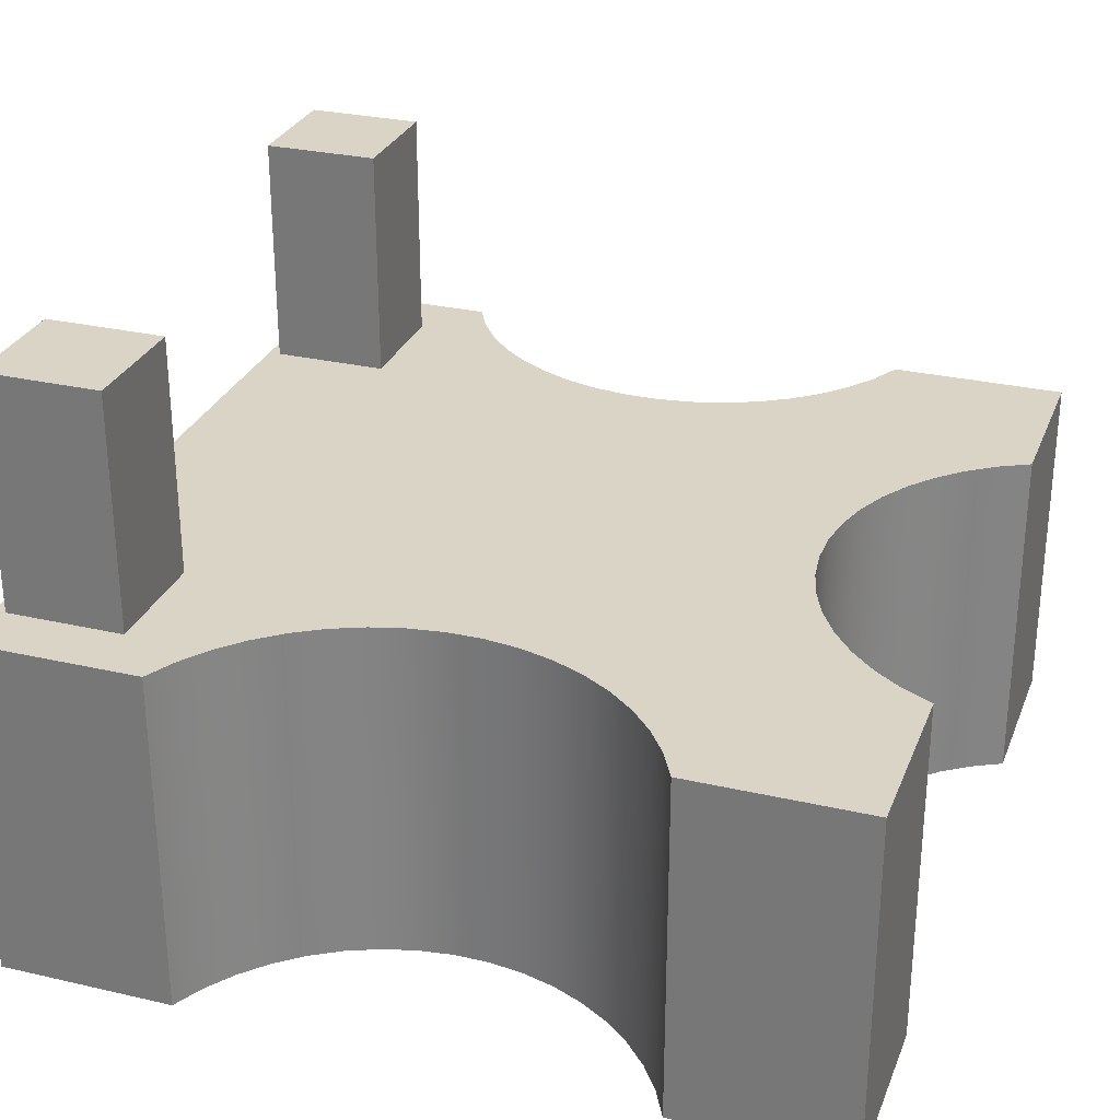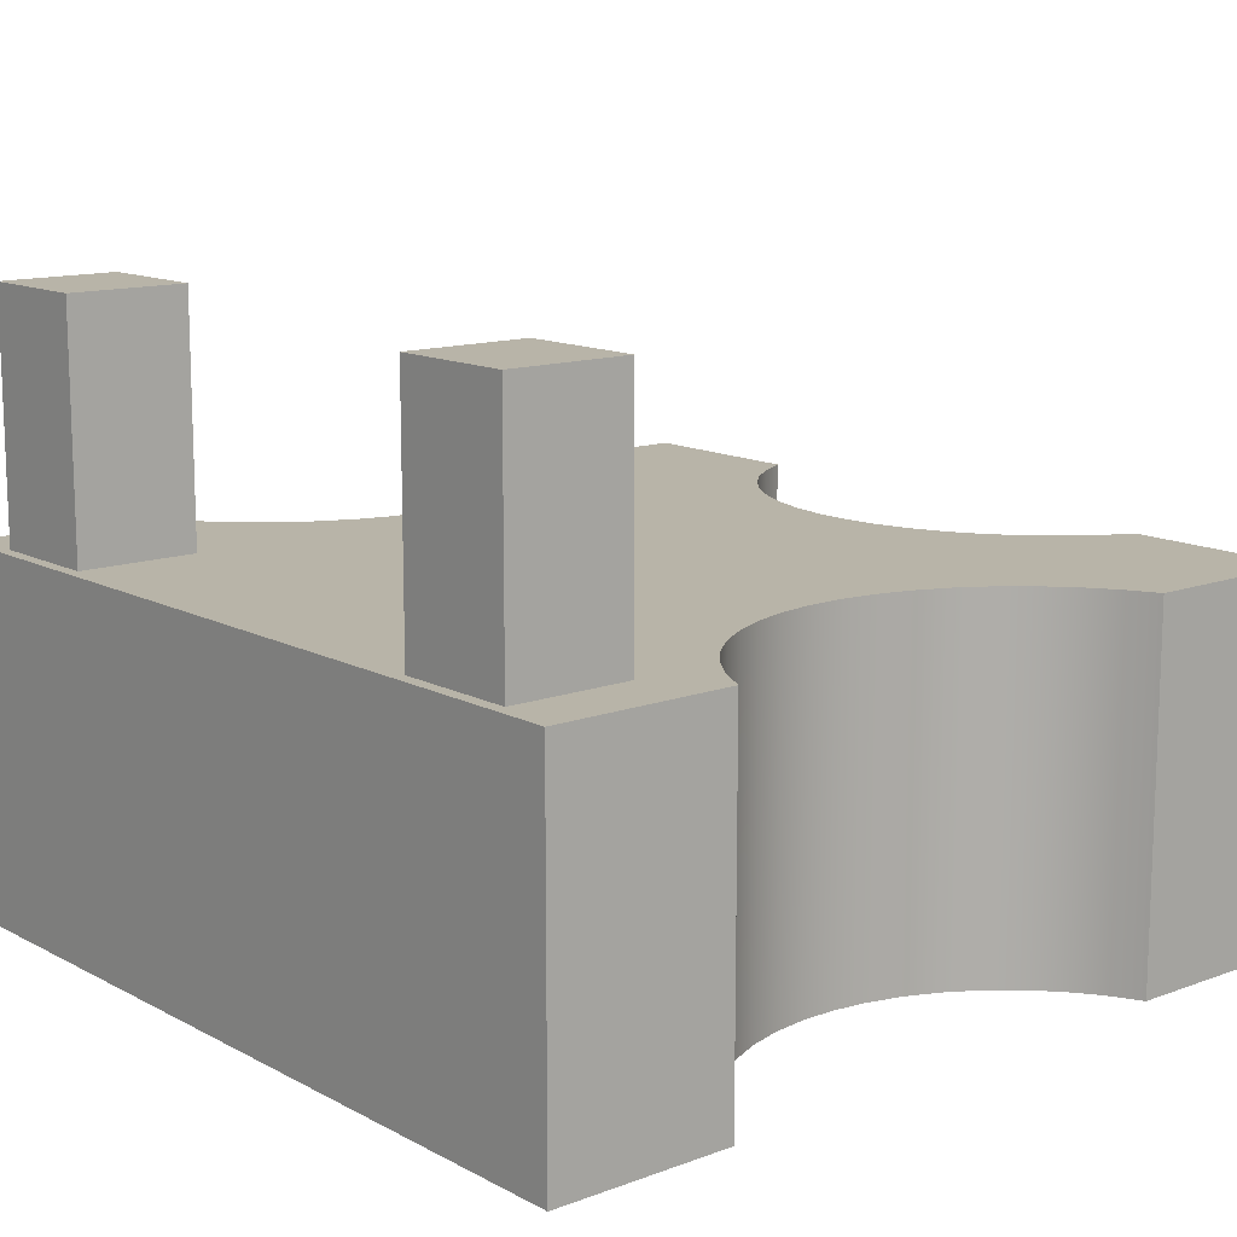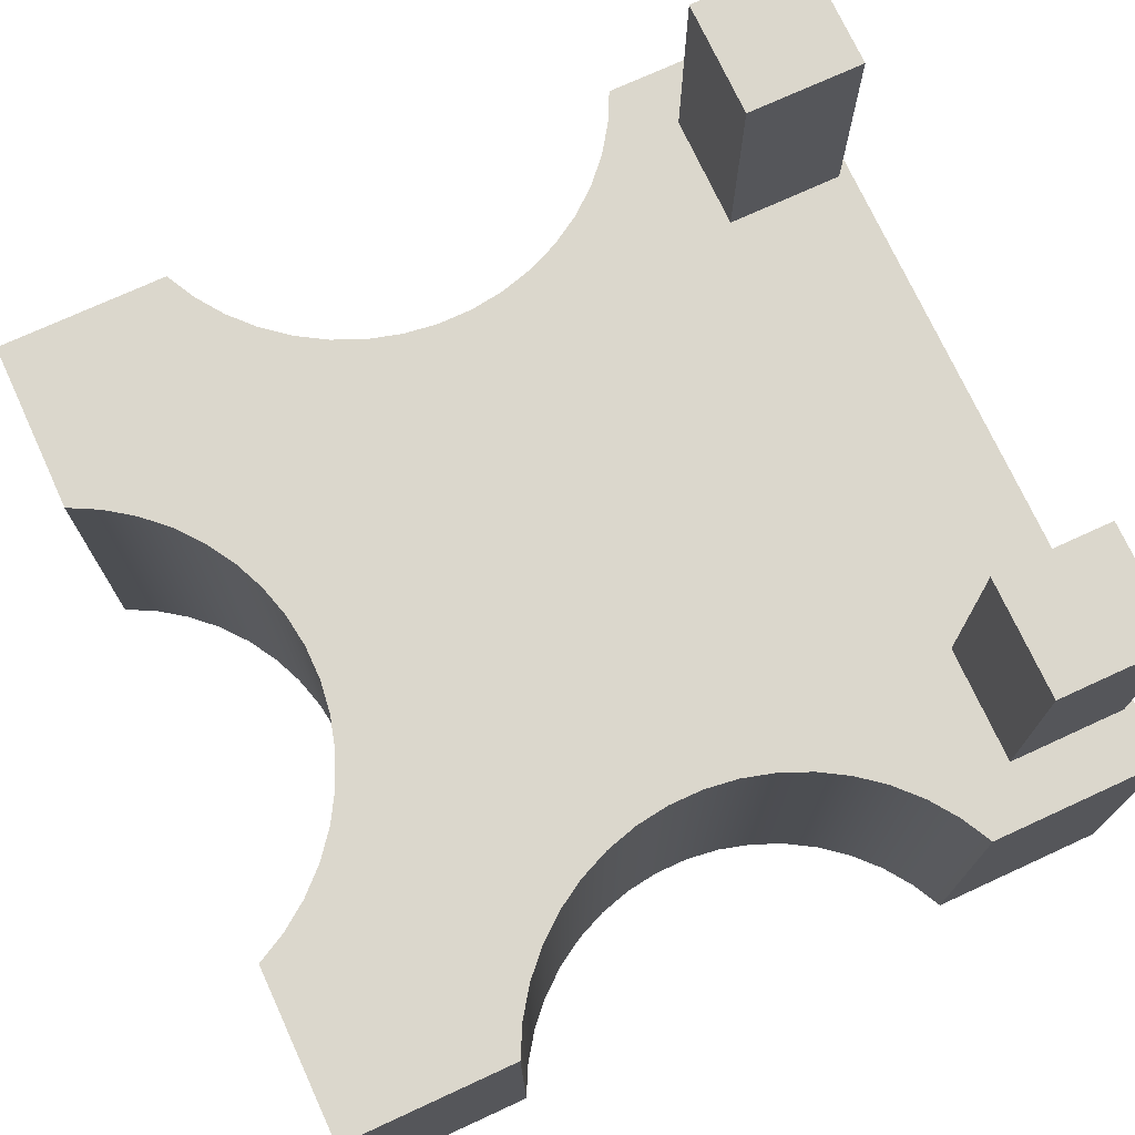
<metadata>
{"format":"obj","ext":"obj","renderer":"f3d","projection":"perspective","resolution":1024,"background":"white","views":[{"elev":28.9,"azim":-71.0,"up":"+Y"},{"elev":13.0,"azim":-130.1,"up":"+Y"},{"elev":73.4,"azim":65.3,"up":"+Y"}]}
</metadata>
<code>
v 0.9992 1.5 -1.199
v 1.499 1.5 -1.199
v 1.499 2.5 -1.199
v 0.9992 2.5 -1.199
v 0.9992 1.5 -1.699
v 0.9992 1.5 -1.199
v 0.9992 2.5 -1.199
v 0.9992 2.5 -1.699
v 1.499 1.5 -1.699
v 0.9992 1.5 -1.699
v 0.9992 2.5 -1.699
v 1.499 2.5 -1.699
v 1.499 1.5 -1.199
v 1.499 1.5 -1.699
v 1.499 2.5 -1.699
v 1.499 2.5 -1.199
v 1.499 2.5 -1.199
v 1.499 2.5 -1.699
v 0.9992 2.5 -1.699
v 0.9992 2.5 -1.199
v -0.9992 1.5 -1.699
v -1.499 1.5 -1.699
v -1.499 2.5 -1.699
v -0.9992 2.5 -1.699
v -0.9992 1.5 -1.199
v -0.9992 1.5 -1.699
v -0.9992 2.5 -1.699
v -0.9992 2.5 -1.199
v -1.499 1.5 -1.199
v -0.9992 1.5 -1.199
v -0.9992 2.5 -1.199
v -1.499 2.5 -1.199
v -1.499 1.5 -1.699
v -1.499 1.5 -1.199
v -1.499 2.5 -1.199
v -1.499 2.5 -1.699
v -1.499 2.5 -1.699
v -1.499 2.5 -1.199
v -0.9992 2.5 -1.199
v -0.9992 2.5 -1.699
v -0.6706 0.5 -0.3857
v -0.001254 0.5 -0.7736
v 0.6694 0.5 -0.3879
v 0.6706 0.5 0.3857
v 0.001254 0.5 0.7736
v -0.6694 0.5 0.3879
v 1.499 1.5 -1.199
v 0.9992 1.5 -1.199
v 0.9992 1.5 -1.699
v 1.499 1.5 -1.699
v -1.499 1.5 -1.699
v -0.9992 1.5 -1.699
v -0.9992 1.5 -1.199
v -1.499 1.5 -1.199
v 1.004 1.5 1.75
v 1.75 1.5 1.75
v 1.75 1.5 0.9996
v 1.619 1.5 0.931
v 1.498 1.5 0.8453
v 1.39 1.5 0.7439
v 1.296 1.5 0.6289
v 1.22 1.5 0.5022
v 1.161 1.5 0.3662
v 1.121 1.5 0.2235
v 1.101 1.5 0.07672
v 1.101 1.5 -0.07145
v 1.121 1.5 -0.2182
v 1.161 1.5 -0.3609
v 1.22 1.5 -0.4969
v 1.296 1.5 -0.6236
v 1.39 1.5 -0.7387
v 1.498 1.5 -0.84
v 1.619 1.5 -0.9258
v 1.75 1.5 -0.9943
v 1.75 1.5 -1.75
v -1.75 1.5 -1.75
v -1.75 1.5 -0.9974
v -1.617 1.5 -0.9293
v -1.495 1.5 -0.8438
v -1.386 1.5 -0.7423
v -1.292 1.5 -0.6269
v -1.214 1.5 -0.4997
v -1.154 1.5 -0.3631
v -1.114 1.5 -0.2196
v -1.094 1.5 -0.0719
v -1.094 1.5 0.07717
v -1.114 1.5 0.2248
v -1.154 1.5 0.3683
v -1.214 1.5 0.505
v -1.292 1.5 0.6322
v -1.386 1.5 0.7476
v -1.495 1.5 0.849
v -1.617 1.5 0.9346
v -1.75 1.5 1.003
v -1.75 1.5 1.75
v -0.9965 1.5 1.75
v -0.9273 1.5 1.619
v -0.8411 1.5 1.498
v -0.7393 1.5 1.39
v -0.6238 1.5 1.297
v -0.4968 1.5 1.22
v -0.3606 1.5 1.161
v -0.2176 1.5 1.122
v -0.07064 1.5 1.102
v 0.07773 1.5 1.102
v 0.2247 1.5 1.122
v 0.3677 1.5 1.161
v 0.5039 1.5 1.22
v 0.6309 1.5 1.297
v 0.7464 1.5 1.39
v 0.8482 1.5 1.498
v 0.9344 1.5 1.619
v 1.75 1.5 0.9996
v 1.75 0 0.9996
v 1.619 0 0.931
v 1.498 0 0.8453
v 1.39 0 0.7439
v 1.296 0 0.6289
v 1.22 0 0.5022
v 1.161 0 0.3662
v 1.121 0 0.2235
v 1.101 0 0.07672
v 1.101 0 -0.07145
v 1.121 0 -0.2182
v 1.161 0 -0.3609
v 1.22 0 -0.4969
v 1.296 0 -0.6236
v 1.39 0 -0.7387
v 1.498 0 -0.84
v 1.619 0 -0.9258
v 1.75 0 -0.9943
v 1.75 1.5 -0.9943
v 1.619 1.5 -0.9258
v 1.498 1.5 -0.84
v 1.39 1.5 -0.7387
v 1.296 1.5 -0.6236
v 1.22 1.5 -0.4969
v 1.161 1.5 -0.3609
v 1.121 1.5 -0.2182
v 1.101 1.5 -0.07145
v 1.101 1.5 0.07672
v 1.121 1.5 0.2235
v 1.161 1.5 0.3662
v 1.22 1.5 0.5022
v 1.296 1.5 0.6289
v 1.39 1.5 0.7439
v 1.498 1.5 0.8453
v 1.619 1.5 0.931
v -1.75 1.5 -0.9974
v -1.75 0 -0.9974
v -1.617 0 -0.9293
v -1.495 0 -0.8438
v -1.386 0 -0.7423
v -1.292 0 -0.6269
v -1.214 0 -0.4997
v -1.154 0 -0.3631
v -1.114 0 -0.2196
v -1.094 0 -0.0719
v -1.094 0 0.07717
v -1.114 0 0.2248
v -1.154 0 0.3683
v -1.214 0 0.505
v -1.292 0 0.6322
v -1.386 0 0.7476
v -1.495 0 0.849
v -1.617 0 0.9346
v -1.75 0 1.003
v -1.75 1.5 1.003
v -1.617 1.5 0.9346
v -1.495 1.5 0.849
v -1.386 1.5 0.7476
v -1.292 1.5 0.6322
v -1.214 1.5 0.505
v -1.154 1.5 0.3683
v -1.114 1.5 0.2248
v -1.094 1.5 0.07717
v -1.094 1.5 -0.0719
v -1.114 1.5 -0.2196
v -1.154 1.5 -0.3631
v -1.214 1.5 -0.4997
v -1.292 1.5 -0.6269
v -1.386 1.5 -0.7423
v -1.495 1.5 -0.8438
v -1.617 1.5 -0.9293
v -0.9965 1.5 1.75
v -0.9965 0 1.75
v -0.9273 0 1.619
v -0.8411 0 1.498
v -0.7393 0 1.39
v -0.6238 0 1.297
v -0.4968 0 1.22
v -0.3606 0 1.161
v -0.2176 0 1.122
v -0.07064 0 1.102
v 0.07773 0 1.102
v 0.2247 0 1.122
v 0.3677 0 1.161
v 0.5039 0 1.22
v 0.6309 0 1.297
v 0.7464 0 1.39
v 0.8482 0 1.498
v 0.9344 0 1.619
v 1.004 0 1.75
v 1.004 1.5 1.75
v 0.9344 1.5 1.619
v 0.8482 1.5 1.498
v 0.7464 1.5 1.39
v 0.6309 1.5 1.297
v 0.5039 1.5 1.22
v 0.3677 1.5 1.161
v 0.2247 1.5 1.122
v 0.07773 1.5 1.102
v -0.07064 1.5 1.102
v -0.2176 1.5 1.122
v -0.3606 1.5 1.161
v -0.4968 1.5 1.22
v -0.6238 1.5 1.297
v -0.7393 1.5 1.39
v -0.8411 1.5 1.498
v -0.9273 1.5 1.619
v 1.75 0 -1.75
v -1.75 0 -1.75
v -1.75 1.5 -1.75
v 1.75 1.5 -1.75
v 1.75 0 0.9996
v 1.75 1.5 0.9996
v 1.75 1.5 1.75
v 1.75 0 1.75
v 1.75 1.5 -0.9943
v 1.75 0 -0.9943
v 1.75 0 -1.75
v 1.75 1.5 -1.75
v -1.75 0 -0.9974
v -1.75 1.5 -0.9974
v -1.75 1.5 -1.75
v -1.75 0 -1.75
v -1.75 1.5 1.003
v -1.75 0 1.003
v -1.75 0 1.75
v -1.75 1.5 1.75
v -0.9965 0 1.75
v -0.9965 1.5 1.75
v -1.75 1.5 1.75
v -1.75 0 1.75
v 1.004 1.5 1.75
v 1.004 0 1.75
v 1.75 0 1.75
v 1.75 1.5 1.75
v -1.75 0 -1.75
v 1.75 0 -1.75
v 1.75 0 -0.9943
v 1.619 0 -0.9258
v 1.498 0 -0.84
v 1.39 0 -0.7387
v 1.296 0 -0.6236
v 1.22 0 -0.4969
v 1.161 0 -0.3609
v 1.121 0 -0.2182
v 1.101 0 -0.07145
v 1.101 0 0.07672
v 1.121 0 0.2235
v 1.161 0 0.3662
v 1.22 0 0.5022
v 1.296 0 0.6289
v 1.39 0 0.7439
v 1.498 0 0.8453
v 1.619 0 0.931
v 1.75 0 0.9996
v 1.75 0 1.75
v 1.004 0 1.75
v 0.9344 0 1.619
v 0.8482 0 1.498
v 0.7464 0 1.39
v 0.6309 0 1.297
v 0.5039 0 1.22
v 0.3677 0 1.161
v 0.2247 0 1.122
v 0.07773 0 1.102
v -0.07064 0 1.102
v -0.2176 0 1.122
v -0.3606 0 1.161
v -0.4968 0 1.22
v -0.6238 0 1.297
v -0.7393 0 1.39
v -0.8411 0 1.498
v -0.9273 0 1.619
v -0.9965 0 1.75
v -1.75 0 1.75
v -1.75 0 1.003
v -1.617 0 0.9346
v -1.495 0 0.849
v -1.386 0 0.7476
v -1.292 0 0.6322
v -1.214 0 0.505
v -1.154 0 0.3683
v -1.114 0 0.2248
v -1.094 0 0.07717
v -1.094 0 -0.0719
v -1.114 0 -0.2196
v -1.154 0 -0.3631
v -1.214 0 -0.4997
v -1.292 0 -0.6269
v -1.386 0 -0.7423
v -1.495 0 -0.8438
v -1.617 0 -0.9293
v -1.75 0 -0.9974
v -0.25 0 3.062e-17
v -0.2399 0 0.07043
v -0.2103 0 0.1352
v -0.1637 0 0.1889
v -0.1039 0 0.2274
v -0.03558 0 0.2475
v 0.03558 0 0.2475
v 0.1039 0 0.2274
v 0.1637 0 0.1889
v 0.2103 0 0.1352
v 0.2399 0 0.07043
v 0.25 0 0
v 0.2399 0 -0.07043
v 0.2103 0 -0.1352
v 0.1637 0 -0.1889
v 0.1039 0 -0.2274
v 0.03558 0 -0.2475
v -0.03558 0 -0.2475
v -0.1039 0 -0.2274
v -0.1637 0 -0.1889
v -0.2103 0 -0.1352
v -0.2399 0 -0.07043
v -0.001254 0.5 -0.7736
v -0.6706 0.5 -0.3857
v -0.6706 0.25 -0.3857
v -0.001254 0.25 -0.7736
v -0.6706 0.5 -0.3857
v -0.6694 0.5 0.3879
v -0.6694 0.25 0.3879
v -0.6706 0.25 -0.3857
v -0.6694 0.5 0.3879
v 0.001254 0.5 0.7736
v 0.001254 0.25 0.7736
v -0.6694 0.25 0.3879
v 0.001254 0.5 0.7736
v 0.6706 0.5 0.3857
v 0.6706 0.25 0.3857
v 0.001254 0.25 0.7736
v 0.6706 0.5 0.3857
v 0.6694 0.5 -0.3879
v 0.6694 0.25 -0.3879
v 0.6706 0.25 0.3857
v 0.6694 0.5 -0.3879
v -0.001254 0.5 -0.7736
v -0.001254 0.25 -0.7736
v 0.6694 0.25 -0.3879
v 0.25 0.25 -3.062e-17
v 0.2399 0.25 0.07043
v 0.2103 0.25 0.1352
v 0.1637 0.25 0.1889
v 0.1039 0.25 0.2274
v 0.03558 0.25 0.2475
v -0.03558 0.25 0.2475
v -0.1039 0.25 0.2274
v -0.1637 0.25 0.1889
v -0.2103 0.25 0.1352
v -0.2399 0.25 0.07043
v -0.25 0.25 -3.062e-17
v -0.2399 0.25 -0.07043
v -0.2103 0.25 -0.1352
v -0.1637 0.25 -0.1889
v -0.1039 0.25 -0.2274
v -0.03558 0.25 -0.2475
v 0.03558 0.25 -0.2475
v 0.1039 0.25 -0.2274
v 0.1637 0.25 -0.1889
v 0.2103 0.25 -0.1352
v 0.2399 0.25 -0.07043
v 0.6694 0.25 -0.3879
v -0.001254 0.25 -0.7736
v -0.6706 0.25 -0.3857
v -0.6694 0.25 0.3879
v 0.001254 0.25 0.7736
v 0.6706 0.25 0.3857
v 0.25 0.25 -3.062e-17
v 0.2399 0.25 -0.07043
v 0.2103 0.25 -0.1352
v 0.1637 0.25 -0.1889
v 0.1039 0.25 -0.2274
v 0.03558 0.25 -0.2475
v -0.03558 0.25 -0.2475
v -0.1039 0.25 -0.2274
v -0.1637 0.25 -0.1889
v -0.2103 0.25 -0.1352
v -0.2399 0.25 -0.07043
v -0.25 0.25 -3.062e-17
v -0.2399 0.25 0.07043
v -0.2103 0.25 0.1352
v -0.1637 0.25 0.1889
v -0.1039 0.25 0.2274
v -0.03558 0.25 0.2475
v 0.03558 0.25 0.2475
v 0.1039 0.25 0.2274
v 0.1637 0.25 0.1889
v 0.2103 0.25 0.1352
v 0.2399 0.25 0.07043
v -0.25 0 3.062e-17
v -0.2399 0 -0.07043
v -0.2103 0 -0.1352
v -0.1637 0 -0.1889
v -0.1039 0 -0.2274
v -0.03558 0 -0.2475
v 0.03558 0 -0.2475
v 0.1039 0 -0.2274
v 0.1637 0 -0.1889
v 0.2103 0 -0.1352
v 0.2399 0 -0.07043
v 0.25 0 0
v 0.2399 0 0.07043
v 0.2103 0 0.1352
v 0.1637 0 0.1889
v 0.1039 0 0.2274
v 0.03558 0 0.2475
v -0.03558 0 0.2475
v -0.1039 0 0.2274
v -0.1637 0 0.1889
v -0.2103 0 0.1352
v -0.2399 0 0.07043
v -0.25 0.25 -3.062e-17
v -0.25 0 3.062e-17
g 0e31669c-e30b-11ea-87e5-54bf646e7e1f
f 1 2 4
f 4 2 3
g 0e333b76-e30b-11ea-9a3c-54bf646e7e1f
f 5 6 8
f 8 6 7
g 0e34c1f0-e30b-11ea-bef6-54bf646e7e1f
f 9 10 12
f 12 10 11
g 0e362178-e30b-11ea-ba58-54bf646e7e1f
f 13 14 16
f 16 14 15
g 0e37a80c-e30b-11ea-9ca1-54bf646e7e1f
f 17 18 20
f 20 18 19
g 0e392e9e-e30b-11ea-9a23-54bf646e7e1f
f 21 22 24
f 24 22 23
g 0e3ab54c-e30b-11ea-9c02-54bf646e7e1f
f 25 26 28
f 28 26 27
g 0e3c62d8-e30b-11ea-8b18-54bf646e7e1f
f 29 30 32
f 32 30 31
g 0e3de986-e30b-11ea-9a06-54bf646e7e1f
f 33 34 36
f 36 34 35
g 0e3f9728-e30b-11ea-9641-54bf646e7e1f
f 37 38 40
f 40 38 39
g 0d859bd4-e30b-11ea-9369-54bf646e7e1f
f 41 42 46
f 46 42 45
f 45 42 43
f 45 43 44
g 0d885aee-e30b-11ea-8695-54bf646e7e1f
f 48 72 47
f 47 72 73
f 47 73 74
f 49 52 48
f 48 52 53
f 48 53 84
f 84 53 83
f 83 53 82
f 82 53 81
f 81 53 80
f 80 53 79
f 79 53 54
f 79 54 78
f 78 54 77
f 77 54 76
f 76 54 51
f 76 51 52
f 50 75 49
f 49 75 76
f 49 76 52
f 50 47 75
f 75 47 74
f 55 56 112
f 112 56 58
f 112 58 59
f 56 57 58
f 60 110 59
f 59 110 111
f 59 111 112
f 110 60 109
f 109 60 61
f 109 61 108
f 108 61 62
f 108 62 107
f 107 62 63
f 107 63 106
f 106 63 64
f 106 64 105
f 105 64 65
f 105 65 104
f 104 65 86
f 104 86 103
f 103 86 87
f 103 87 102
f 102 87 88
f 102 88 101
f 101 88 89
f 101 89 100
f 100 89 90
f 100 90 99
f 99 90 91
f 99 91 98
f 98 91 92
f 98 92 97
f 97 92 93
f 97 93 95
f 95 93 94
f 86 65 85
f 85 65 66
f 85 66 67
f 68 48 67
f 67 48 84
f 67 84 85
f 68 69 48
f 48 69 70
f 48 70 71
f 71 72 48
f 95 96 97
g 0cf03e4a-e30b-11ea-9f1f-54bf646e7e1f
f 113 114 148
f 148 114 115
f 148 115 147
f 147 115 116
f 147 116 146
f 146 116 117
f 146 117 145
f 145 117 118
f 145 118 144
f 144 118 119
f 144 119 143
f 143 119 120
f 143 120 142
f 142 120 121
f 142 121 141
f 141 121 122
f 141 122 140
f 140 122 123
f 140 123 139
f 139 123 124
f 139 124 138
f 138 124 125
f 138 125 137
f 137 125 126
f 137 126 136
f 136 126 127
f 136 127 135
f 135 127 128
f 135 128 134
f 134 128 129
f 134 129 133
f 133 129 130
f 133 130 132
f 132 130 131
g 0cf128ae-e30b-11ea-b0b7-54bf646e7e1f
f 149 150 184
f 184 150 151
f 184 151 183
f 183 151 152
f 183 152 182
f 182 152 153
f 182 153 181
f 181 153 154
f 181 154 180
f 180 154 155
f 180 155 179
f 179 155 156
f 179 156 178
f 178 156 157
f 178 157 177
f 177 157 158
f 177 158 176
f 176 158 159
f 176 159 175
f 175 159 160
f 175 160 174
f 174 160 161
f 174 161 173
f 173 161 162
f 173 162 172
f 172 162 163
f 172 163 171
f 171 163 164
f 171 164 170
f 170 164 165
f 170 165 169
f 169 165 166
f 169 166 168
f 168 166 167
g 0cf1ec08-e30b-11ea-bfc5-54bf646e7e1f
f 185 186 220
f 220 186 187
f 220 187 219
f 219 187 188
f 219 188 218
f 218 188 189
f 218 189 217
f 217 189 190
f 217 190 216
f 216 190 191
f 216 191 215
f 215 191 192
f 215 192 214
f 214 192 193
f 214 193 213
f 213 193 194
f 213 194 212
f 212 194 195
f 212 195 211
f 211 195 196
f 211 196 210
f 210 196 197
f 210 197 209
f 209 197 198
f 209 198 208
f 208 198 199
f 208 199 207
f 207 199 200
f 207 200 206
f 206 200 201
f 206 201 205
f 205 201 202
f 205 202 204
f 204 202 203
g 0c841270-e30b-11ea-bd2d-54bf646e7e1f
f 221 222 224
f 224 222 223
g 0312082e-7a2f-3736-98ad-2991a33a99ce
f 226 227 225
f 225 227 228
g 0c846092-e30b-11ea-bd47-54bf646e7e1f
f 230 231 229
f 229 231 232
g 809a67a4-5785-35e5-950b-4da31819b21f
f 234 235 233
f 233 235 236
g 0c83c452-e30b-11ea-95f1-54bf646e7e1f
f 238 239 237
f 237 239 240
g 1c91074d-fe31-36ac-b6dc-3e53b28a4222
f 242 243 241
f 241 243 244
g 0c834f36-e30b-11ea-af0f-54bf646e7e1f
f 246 247 245
f 245 247 248
g 0c84fce6-e30b-11ea-a0fd-54bf646e7e1f
f 250 303 249
f 249 303 304
f 249 304 305
f 251 252 250
f 250 252 253
f 250 253 254
f 250 254 323
f 323 254 255
f 323 255 322
f 322 255 256
f 322 256 321
f 321 256 257
f 321 257 320
f 320 257 258
f 320 258 319
f 319 258 259
f 319 259 318
f 318 259 260
f 318 260 317
f 317 260 261
f 317 261 316
f 316 261 262
f 316 262 315
f 315 262 276
f 315 276 277
f 262 263 276
f 276 263 275
f 275 263 264
f 275 264 274
f 274 264 265
f 274 265 273
f 273 265 266
f 273 266 272
f 272 266 271
f 271 266 267
f 271 267 269
f 269 267 268
f 269 270 271
f 315 277 314
f 314 277 278
f 314 278 313
f 313 278 279
f 313 279 312
f 312 279 311
f 311 279 280
f 311 280 310
f 310 280 281
f 310 281 295
f 295 281 282
f 295 282 294
f 294 282 283
f 294 283 293
f 293 283 284
f 293 284 292
f 292 284 285
f 292 285 291
f 291 285 286
f 291 286 290
f 290 286 288
f 290 288 289
f 286 287 288
f 310 295 309
f 309 295 296
f 309 296 308
f 308 296 297
f 308 297 307
f 307 297 298
f 307 298 328
f 328 298 299
f 328 299 327
f 327 299 300
f 327 300 326
f 326 300 301
f 326 301 325
f 325 301 302
f 325 302 324
f 324 302 303
f 324 303 250
f 305 306 249
f 323 324 250
g 0cb448c6-e30b-11ea-8c94-54bf646e7e1f
f 329 330 332
f 332 330 331
g 0cb50c14-e30b-11ea-80dd-54bf646e7e1f
f 333 334 336
f 336 334 335
g 0cb5a85a-e30b-11ea-8b69-54bf646e7e1f
f 337 338 340
f 340 338 339
g 0cb64476-e30b-11ea-a8b6-54bf646e7e1f
f 341 342 344
f 344 342 343
g 0cb707ba-e30b-11ea-911b-54bf646e7e1f
f 345 346 348
f 348 346 347
g 0cb7f212-e30b-11ea-a63f-54bf646e7e1f
f 349 350 352
f 352 350 351
g 0cb84036-e30b-11ea-b7e4-54bf646e7e1f
f 354 380 353
f 353 380 375
f 353 375 374
f 374 375 373
f 373 375 372
f 372 375 371
f 371 375 376
f 371 376 370
f 370 376 369
f 369 376 368
f 368 376 377
f 368 377 367
f 367 377 366
f 366 377 365
f 365 377 364
f 364 377 378
f 364 378 363
f 363 378 362
f 362 378 361
f 361 378 360
f 360 378 379
f 360 379 359
f 359 379 358
f 358 379 357
f 357 379 380
f 357 380 356
f 356 380 355
f 355 380 354
g 0c82da00-e30b-11ea-b614-54bf646e7e1f
f 382 413 381
f 381 413 414
f 381 414 402
f 402 414 415
f 402 415 401
f 401 415 416
f 401 416 400
f 400 416 417
f 400 417 399
f 399 417 418
f 399 418 398
f 398 418 419
f 398 419 397
f 397 419 420
f 397 420 396
f 396 420 421
f 396 421 395
f 395 421 422
f 395 422 394
f 394 422 423
f 394 423 393
f 393 423 424
f 393 424 392
f 392 424 426
f 425 403 391
f 391 403 404
f 391 404 390
f 390 404 405
f 390 405 389
f 389 405 406
f 389 406 388
f 388 406 407
f 388 407 387
f 387 407 408
f 387 408 386
f 386 408 409
f 386 409 385
f 385 409 410
f 385 410 384
f 384 410 411
f 384 411 383
f 383 411 412
f 383 412 382
f 382 412 413

</code>
